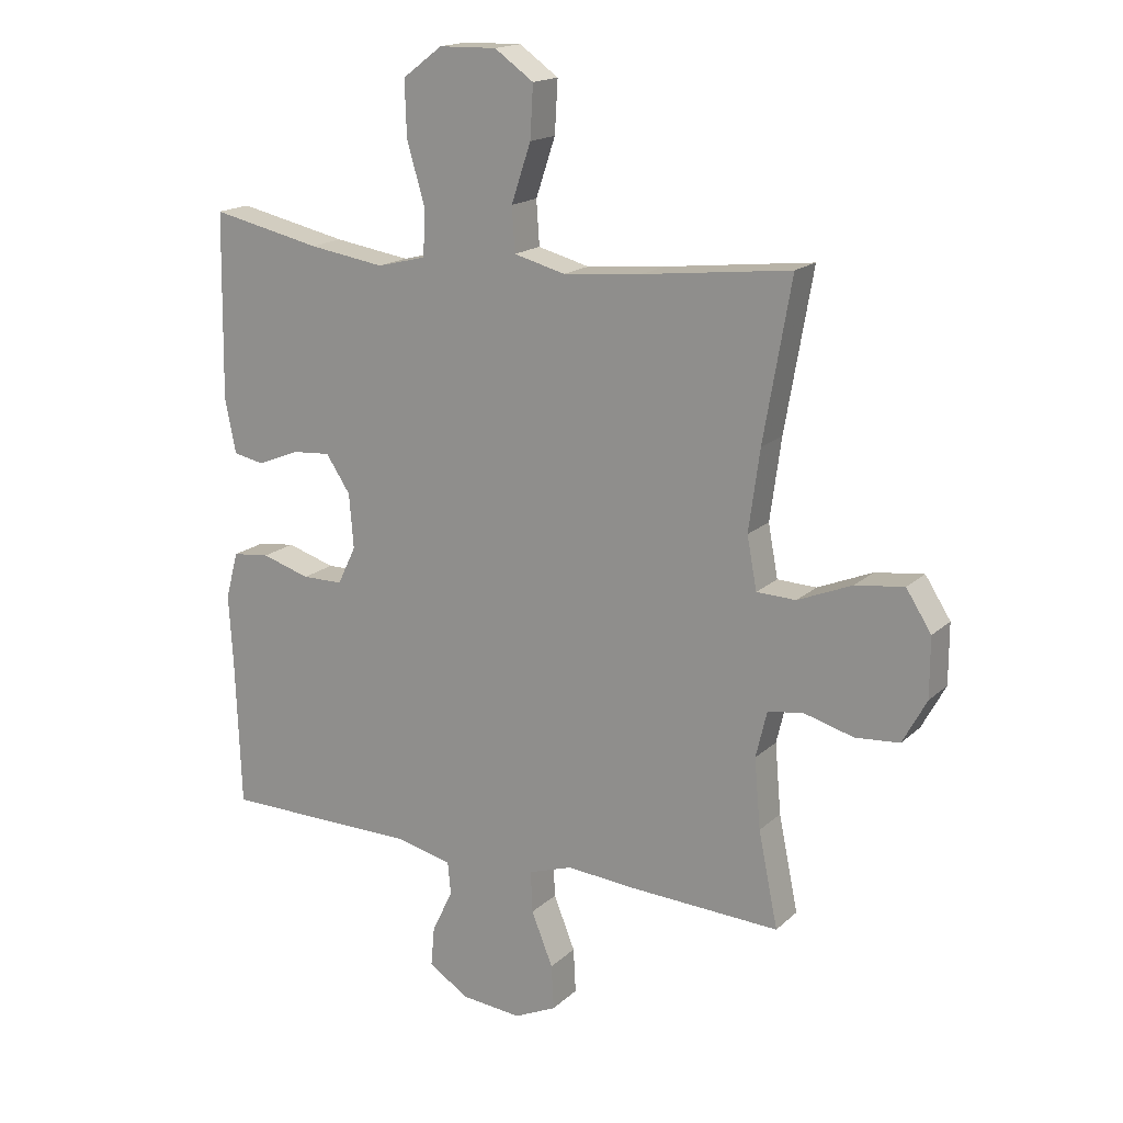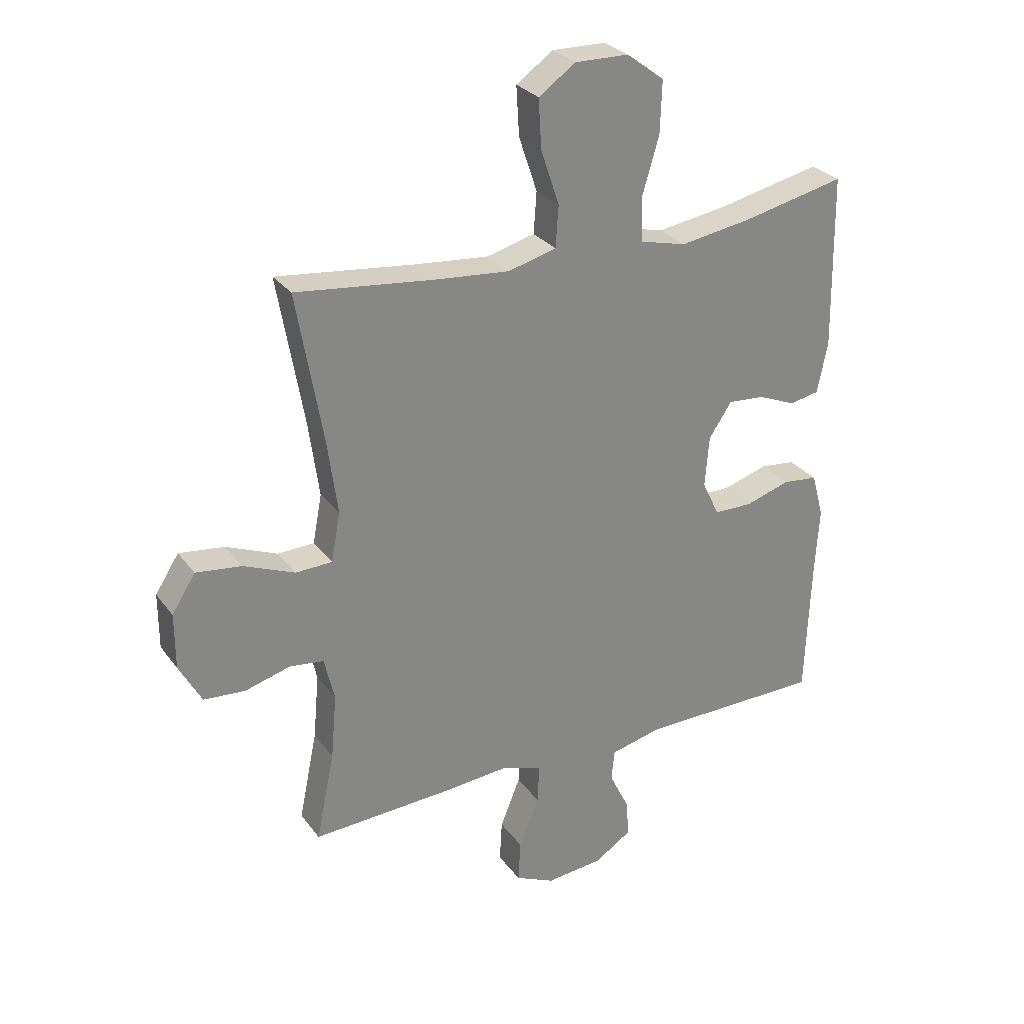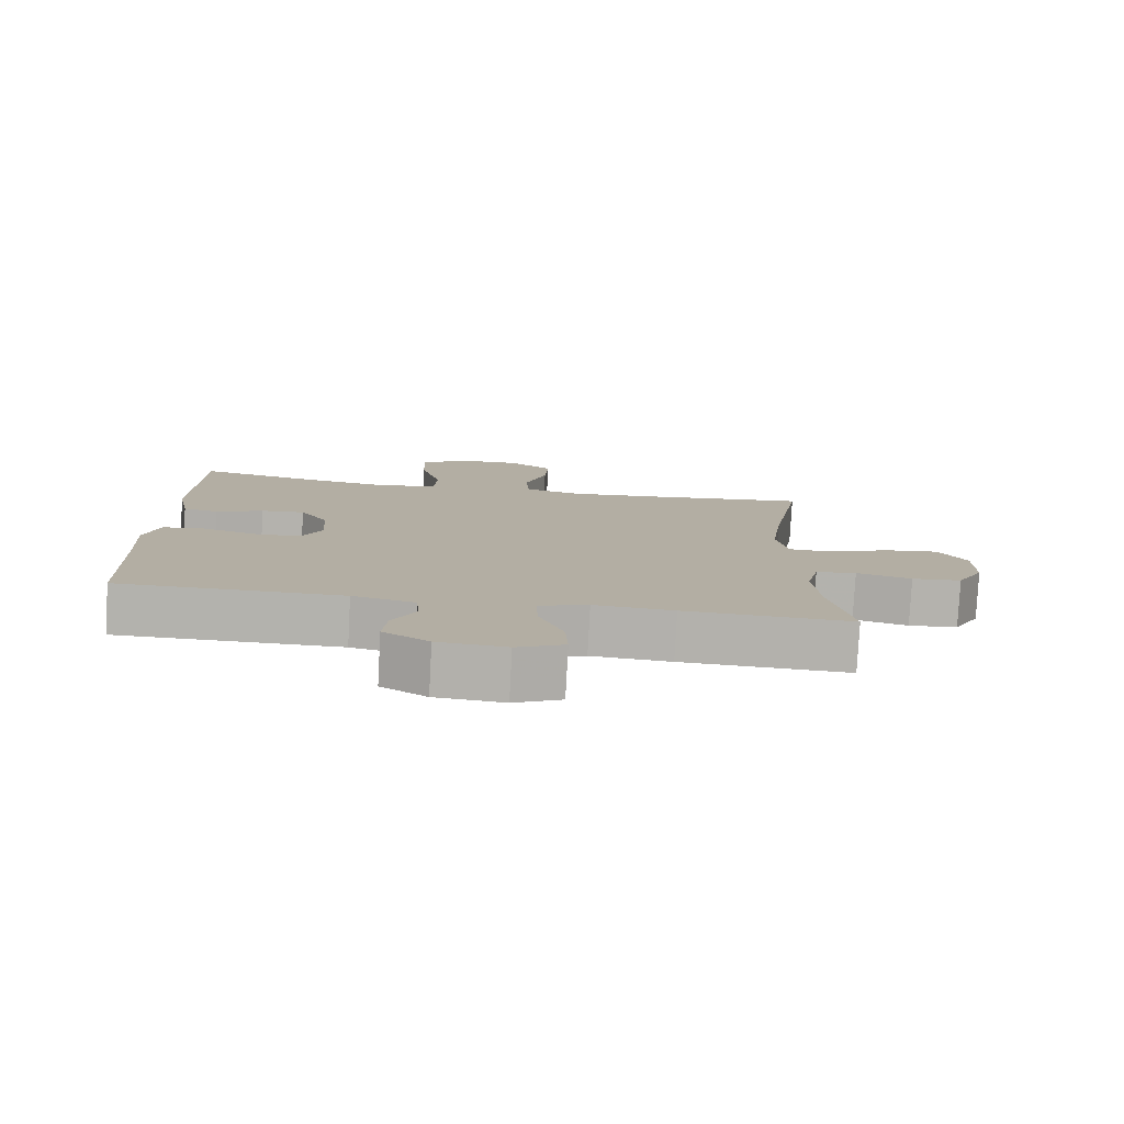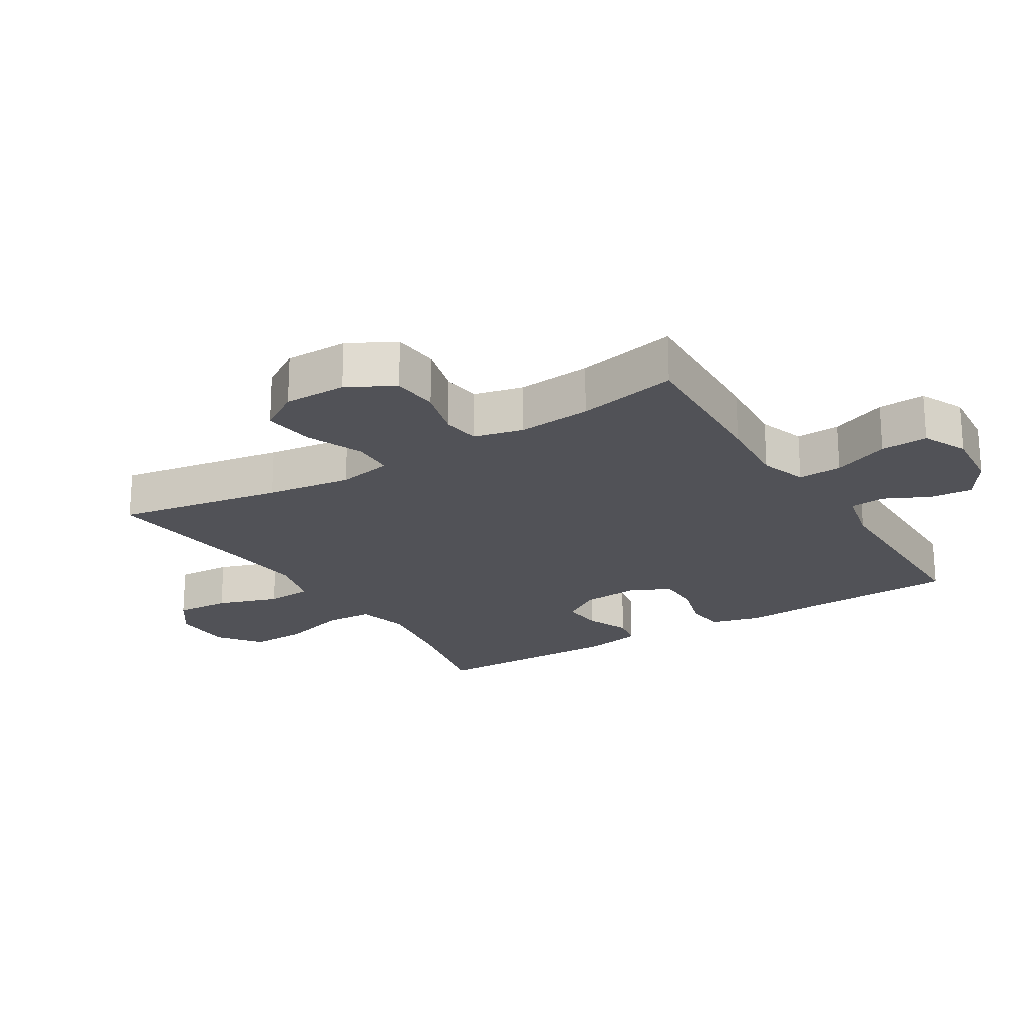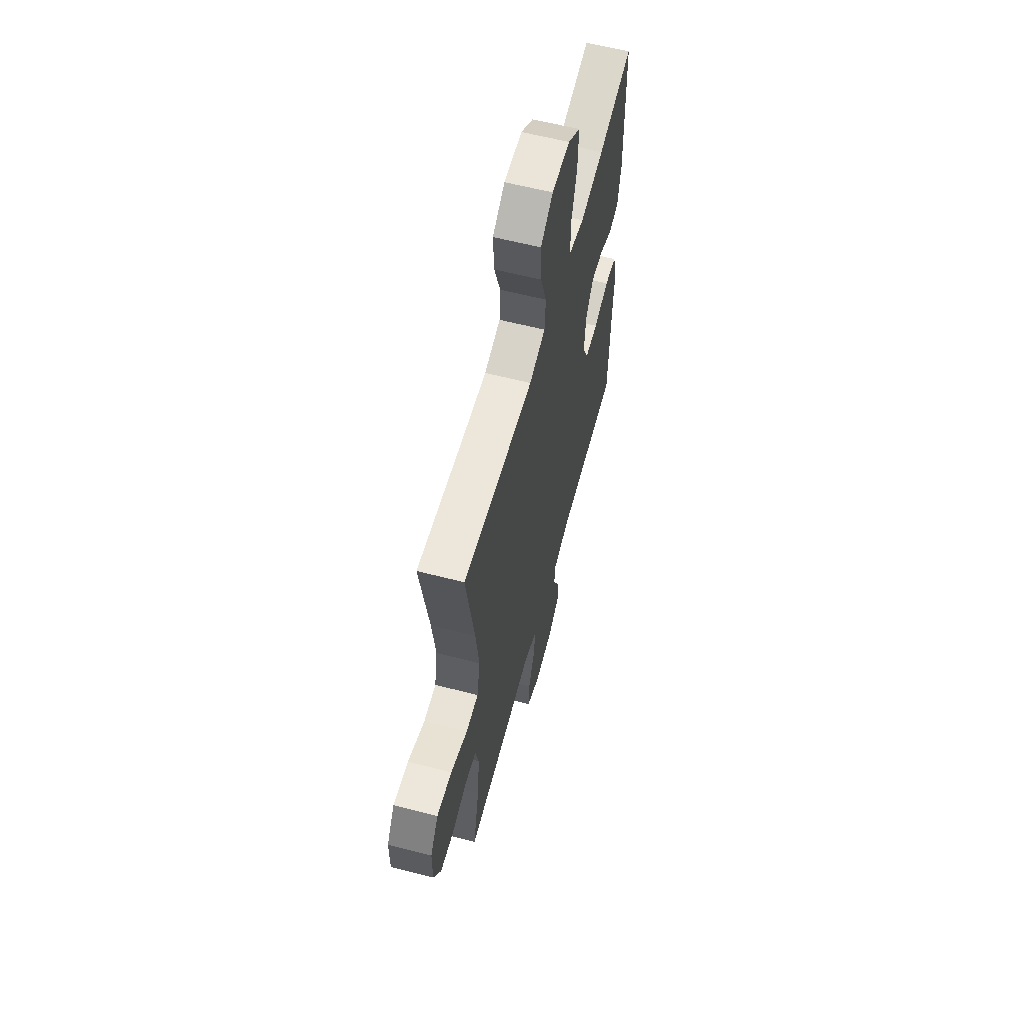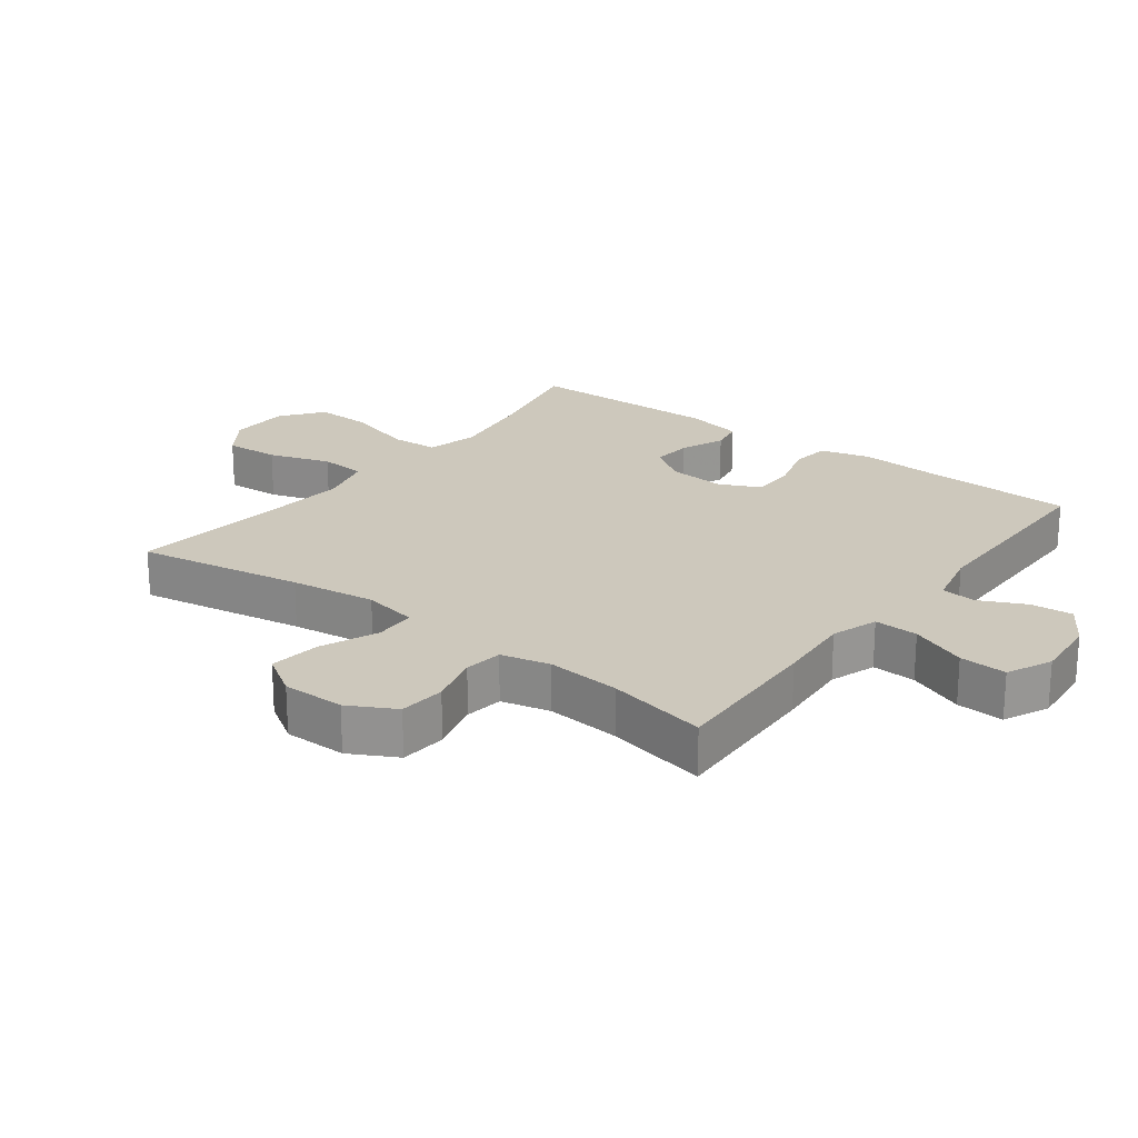
<metadata>
{"format":"obj","ext":"obj","renderer":"f3d","projection":"perspective","resolution":1024,"background":"white","views":[{"elev":17.1,"azim":30.5,"up":"+Z"},{"elev":28.5,"azim":151.0,"up":"+Z"},{"elev":-79.4,"azim":-3.0,"up":"+Z"},{"elev":-21.4,"azim":121.8,"up":"+Y"},{"elev":60.6,"azim":104.8,"up":"+Z"},{"elev":22.2,"azim":127.2,"up":"+Y"}]}
</metadata>
<code>
v -0.5 0.07 0.5
v -0.32 0.07 0.461
v -0.196 0.07 0.442
v -0.116 0.07 0.462
v -0.112 0.07 0.536
v -0.142 0.07 0.638
v -0.145 0.07 0.728
v -0.08 0.07 0.777
v 0.014 0.07 0.779
v 0.078 0.07 0.734
v 0.073 0.07 0.649
v 0.041 0.07 0.554
v 0.046 0.07 0.482
v 0.13 0.07 0.46
v 0.259 0.07 0.472
v 0.5 0.07 0.5
v 0.455 0.07 0.242
v 0.437 0.07 0.11
v 0.453 0.07 0.025
v 0.517 0.07 0.023
v 0.606 0.07 0.06
v 0.685 0.07 0.07
v 0.726 0.07 0.006
v 0.726 0.07 -0.091
v 0.687 0.07 -0.163
v 0.615 0.07 -0.169
v 0.535 0.07 -0.147
v 0.476 0.07 -0.155
v 0.458 0.07 -0.231
v 0.468 0.07 -0.345
v 0.5 0.07 -0.5
v 0.257 0.07 -0.489
v 0.141 0.07 -0.48
v 0.069 0.07 -0.504
v 0.072 0.07 -0.572
v 0.107 0.07 -0.659
v 0.111 0.07 -0.732
v 0.042 0.07 -0.764
v -0.057 0.07 -0.755
v -0.123 0.07 -0.713
v -0.117 0.07 -0.647
v -0.083 0.07 -0.577
v -0.088 0.07 -0.523
v -0.178 0.07 -0.502
v -0.5 0.07 -0.5
v -0.509 0.07 -0.257
v -0.516 0.07 -0.141
v -0.495 0.07 -0.064
v -0.434 0.07 -0.057
v -0.355 0.07 -0.081
v -0.288 0.07 -0.08
v -0.258 0.07 -0.018
v -0.265 0.07 0.071
v -0.305 0.07 0.131
v -0.368 0.07 0.126
v -0.436 0.07 0.098
v -0.487 0.07 0.108
v -0.505 0.07 0.197
v -0.5 0 0.5
v -0.32 0 0.461
v -0.196 0 0.442
v -0.116 0 0.462
v -0.112 0 0.536
v -0.142 0 0.638
v -0.145 0 0.728
v -0.08 0 0.777
v 0.014 0 0.779
v 0.078 0 0.734
v 0.073 0 0.649
v 0.041 0 0.554
v 0.046 0 0.482
v 0.13 0 0.46
v 0.259 0 0.472
v 0.5 0 0.5
v 0.455 0 0.242
v 0.437 0 0.11
v 0.453 0 0.025
v 0.517 0 0.023
v 0.606 0 0.06
v 0.685 0 0.07
v 0.726 0 0.006
v 0.726 0 -0.091
v 0.687 0 -0.163
v 0.615 0 -0.169
v 0.535 0 -0.147
v 0.476 0 -0.155
v 0.458 0 -0.231
v 0.468 0 -0.345
v 0.5 0 -0.5
v 0.257 0 -0.489
v 0.141 0 -0.48
v 0.069 0 -0.504
v 0.072 0 -0.572
v 0.107 0 -0.659
v 0.111 0 -0.732
v 0.042 0 -0.764
v -0.057 0 -0.755
v -0.123 0 -0.713
v -0.117 0 -0.647
v -0.083 0 -0.577
v -0.088 0 -0.523
v -0.178 0 -0.502
v -0.5 0 -0.5
v -0.509 0 -0.257
v -0.516 0 -0.141
v -0.495 0 -0.064
v -0.434 0 -0.057
v -0.355 0 -0.081
v -0.288 0 -0.08
v -0.258 0 -0.018
v -0.265 0 0.071
v -0.305 0 0.131
v -0.368 0 0.126
v -0.436 0 0.098
v -0.487 0 0.108
v -0.505 0 0.197
f 55 56 57 58
f 54 55 58 1
f 53 54 1 2
f 47 48 49 50
f 46 47 50 51
f 44 45 46 51
f 43 44 51 52
f 39 40 41 42
f 39 42 43
f 38 39 43
f 35 36 37 38
f 34 35 38 43
f 33 34 43 52
f 30 31 32 33
f 29 30 33 52
f 24 25 26 27
f 24 27 28
f 23 24 28
f 20 21 22 23
f 19 20 23 28
f 18 19 28 29
f 15 16 17
f 14 15 17 18
f 13 14 18 29
f 9 10 11 12
f 9 12 13
f 8 9 13
f 5 6 7 8
f 4 5 8 13
f 3 4 13 29
f 53 2 3 29
f 29 52 53
f 116 115 114 113
f 59 116 113 112
f 60 59 112 111
f 108 107 106 105
f 109 108 105 104
f 109 104 103 102
f 110 109 102 101
f 100 99 98 97
f 101 100 97
f 101 97 96
f 96 95 94 93
f 101 96 93 92
f 110 101 92 91
f 91 90 89 88
f 110 91 88 87
f 85 84 83 82
f 86 85 82
f 86 82 81
f 81 80 79 78
f 86 81 78 77
f 87 86 77 76
f 75 74 73
f 76 75 73 72
f 87 76 72 71
f 70 69 68 67
f 71 70 67
f 71 67 66
f 66 65 64 63
f 71 66 63 62
f 87 71 62 61
f 87 61 60 111
f 111 110 87
f 1 59 60 2
f 2 60 61 3
f 3 61 62 4
f 4 62 63 5
f 5 63 64 6
f 6 64 65 7
f 7 65 66 8
f 8 66 67 9
f 9 67 68 10
f 10 68 69 11
f 11 69 70 12
f 12 70 71 13
f 13 71 72 14
f 14 72 73 15
f 15 73 74 16
f 16 74 75 17
f 17 75 76 18
f 18 76 77 19
f 19 77 78 20
f 20 78 79 21
f 21 79 80 22
f 22 80 81 23
f 23 81 82 24
f 24 82 83 25
f 25 83 84 26
f 26 84 85 27
f 27 85 86 28
f 28 86 87 29
f 29 87 88 30
f 30 88 89 31
f 31 89 90 32
f 32 90 91 33
f 33 91 92 34
f 34 92 93 35
f 35 93 94 36
f 36 94 95 37
f 37 95 96 38
f 38 96 97 39
f 39 97 98 40
f 40 98 99 41
f 41 99 100 42
f 42 100 101 43
f 43 101 102 44
f 44 102 103 45
f 45 103 104 46
f 46 104 105 47
f 47 105 106 48
f 48 106 107 49
f 49 107 108 50
f 50 108 109 51
f 51 109 110 52
f 52 110 111 53
f 53 111 112 54
f 54 112 113 55
f 55 113 114 56
f 56 114 115 57
f 57 115 116 58
f 58 116 59 1

</code>
